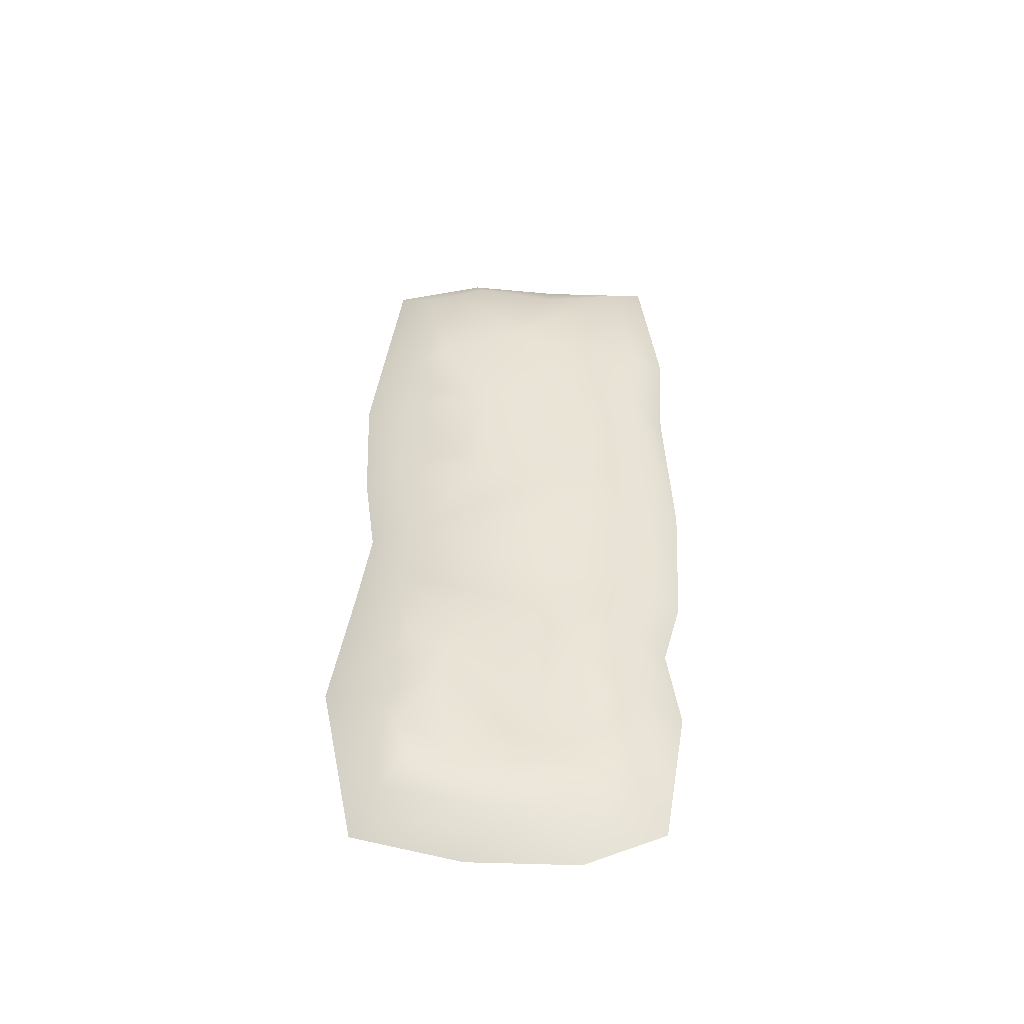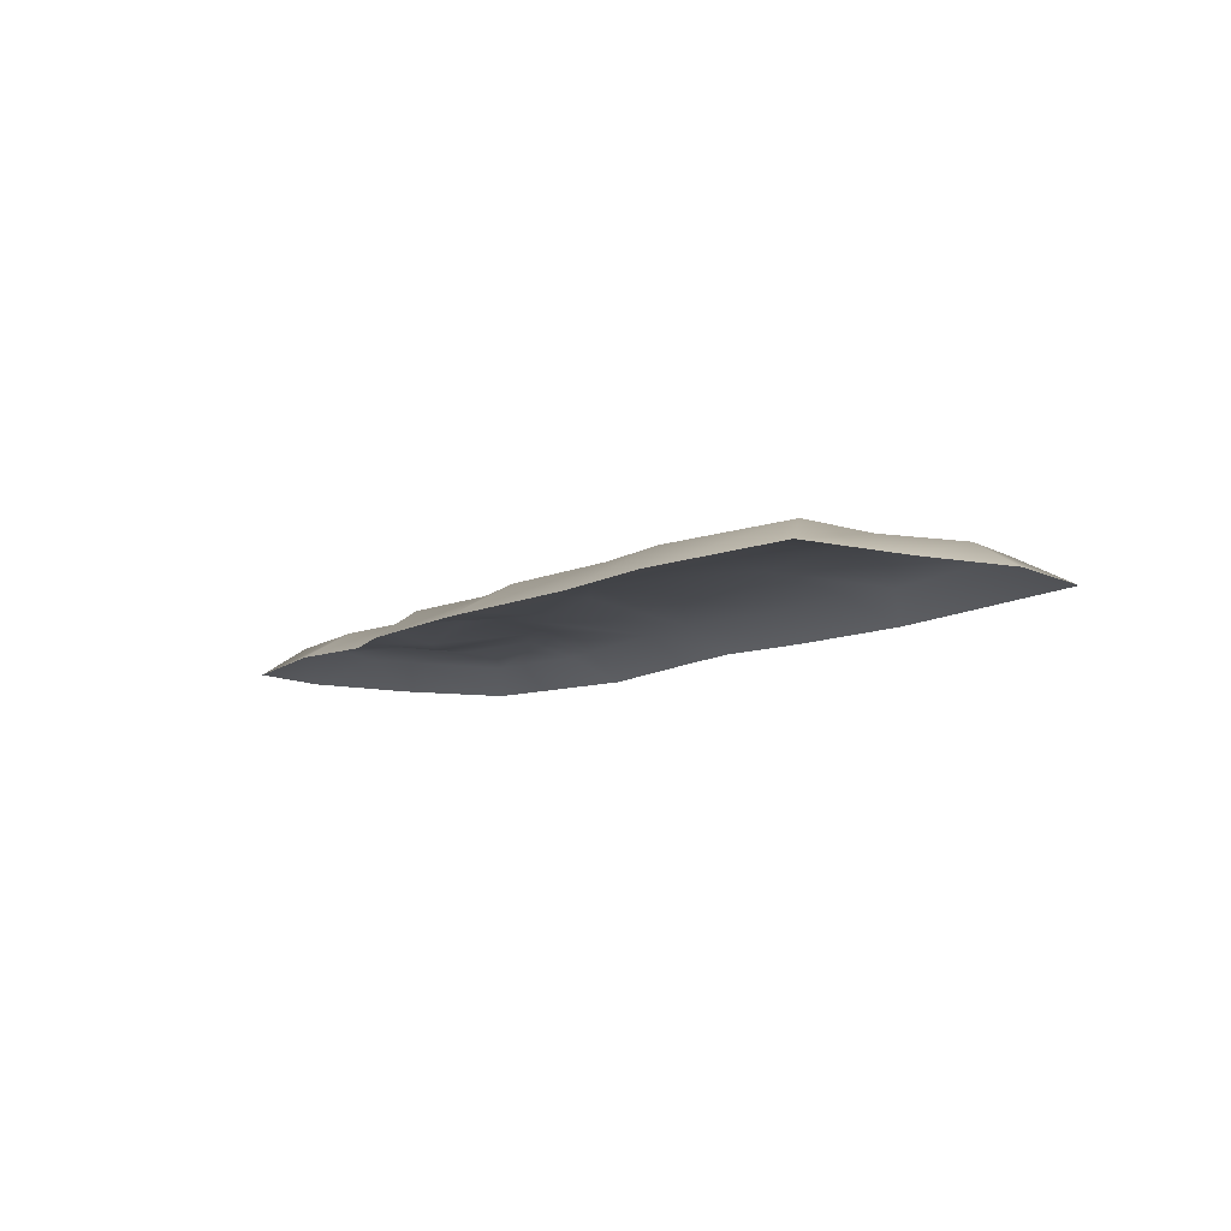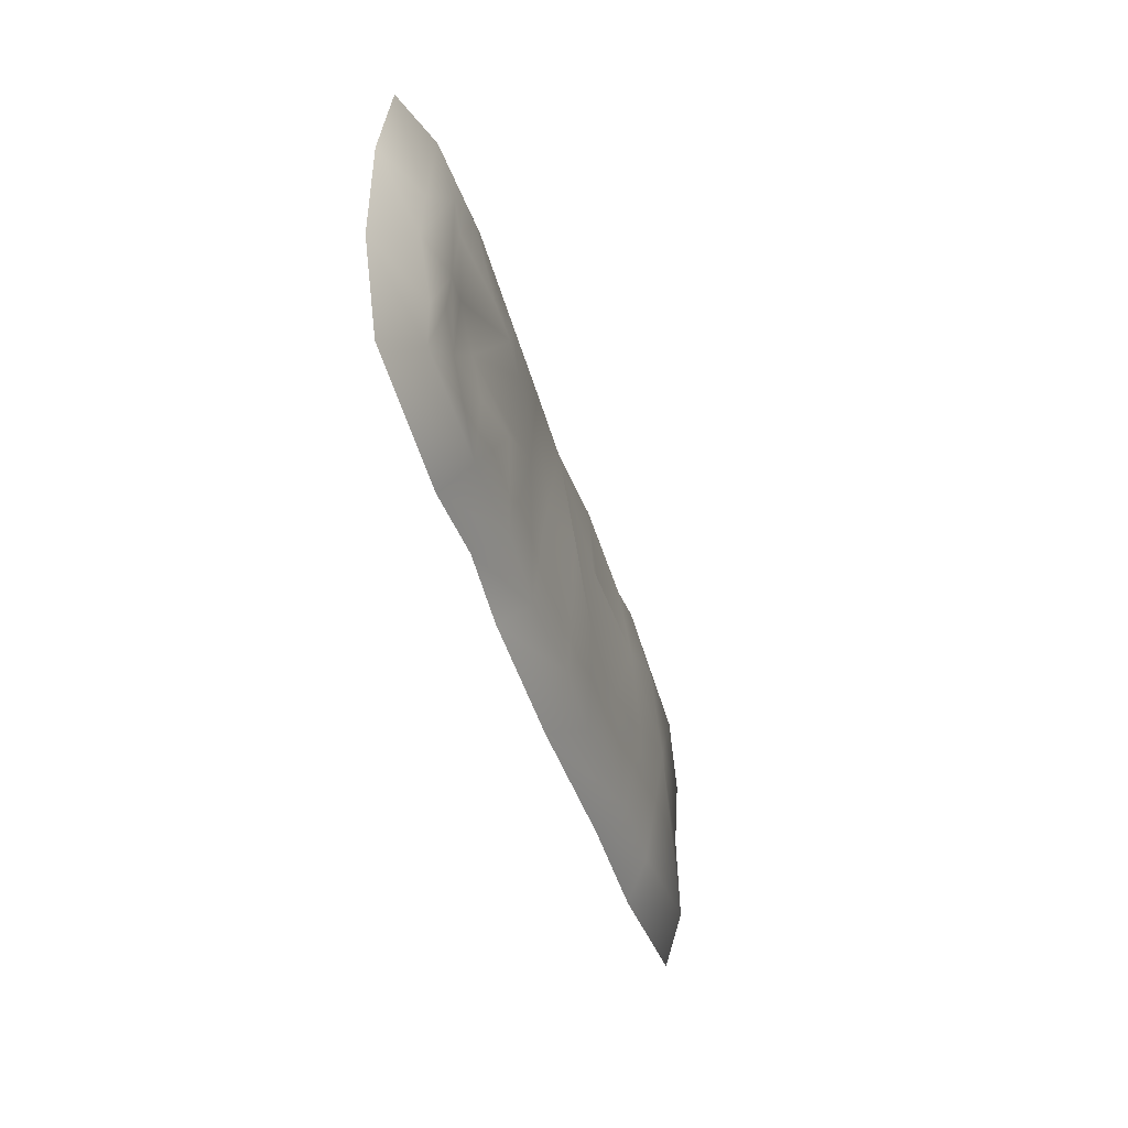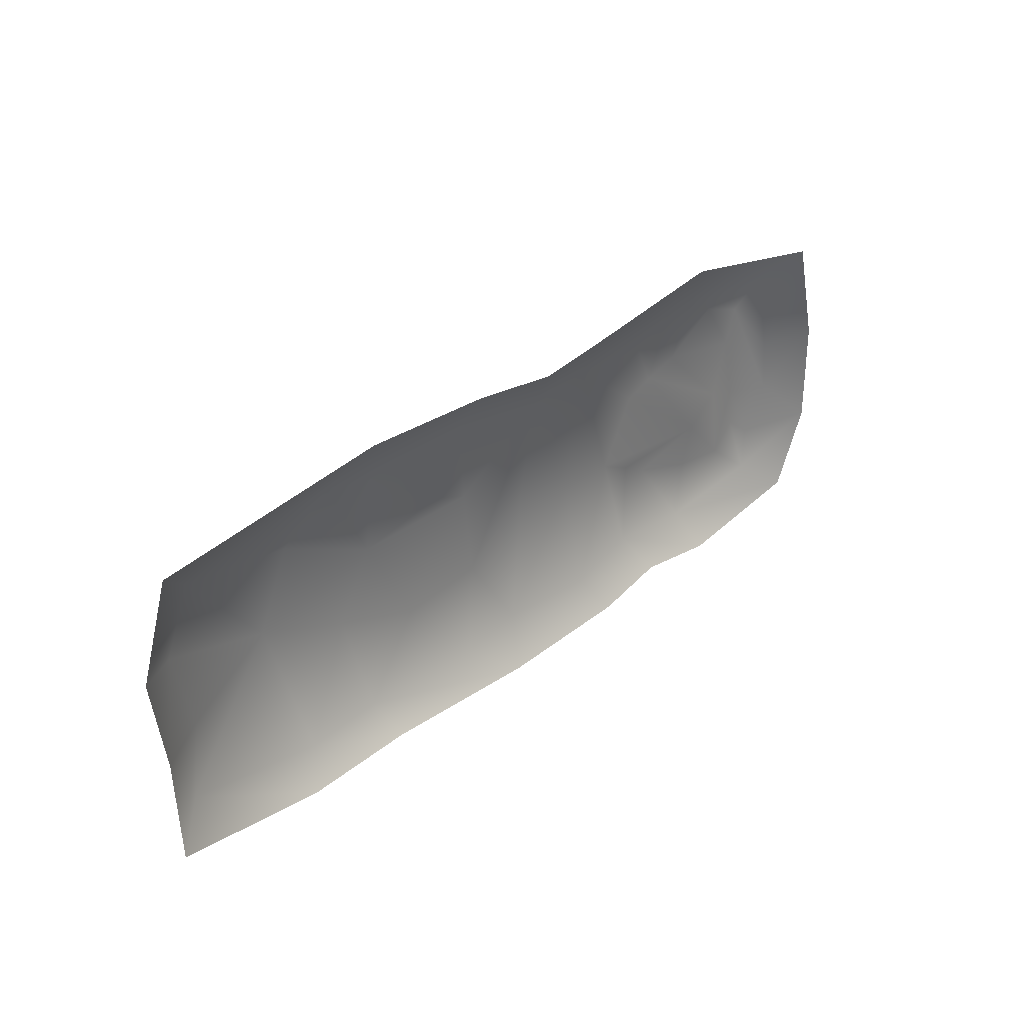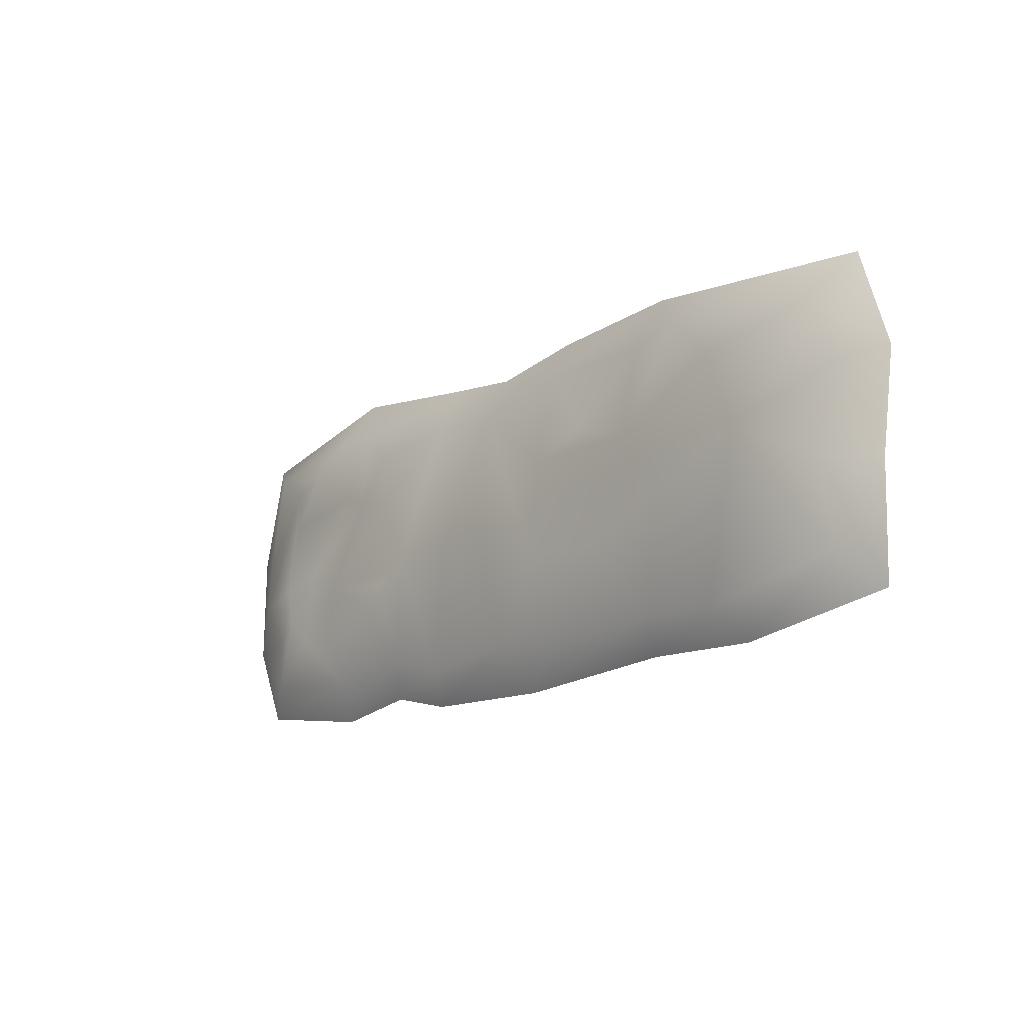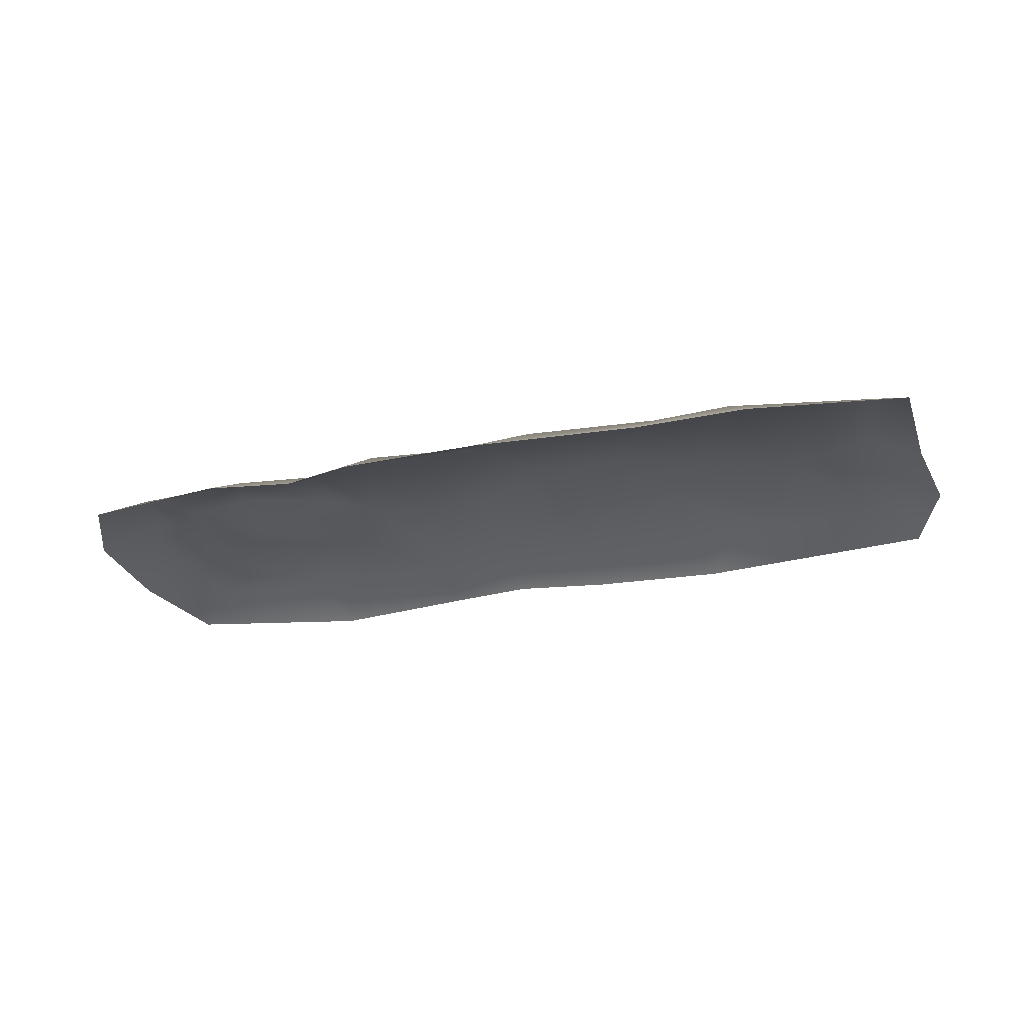
<metadata>
{"format":"obj","ext":"obj","renderer":"f3d","projection":"perspective","resolution":1024,"background":"white","views":[{"elev":42.3,"azim":90.9,"up":"+Y"},{"elev":-9.4,"azim":-125.1,"up":"+Y"},{"elev":-42.8,"azim":106.1,"up":"+Z"},{"elev":34.1,"azim":-45.3,"up":"+Z"},{"elev":-16.4,"azim":-132.0,"up":"+Z"},{"elev":-28.1,"azim":-164.2,"up":"+Y"}]}
</metadata>
<code>
o rpgpp_lt_terrain_path_01a_rpgpp_lt_terrain_path_01a.001
v 1.279 -0.06084 1.454
v -2.113 -0.06084 1.495
v -0.6192 0.02822 0.5309
v 2.307 0.08537 -0.4433
v -2.522 0.0618 -0.311
v -4.805 -0.06084 -1.372
v 3.202 -0.06084 -1.512
v 3.405 0.04521 -0.866
v -2.226 -0.06084 -1.593
v -0.6725 -0.06084 -1.698
v 0.1019 -0.06084 -1.544
v 1.348 -0.06084 -1.665
v -3.132 -0.06084 -1.673
v -1.504 0.02608 -0.6709
v -1.28 0.04227 -0.2798
v 1.088 0.005648 -0.113
v -0.4852 0.05029 -0.5879
v 1.882 0.06166 -0.2158
v 2.139 -0.06084 -1.394
v 2.638 0.08026 -0.6283
v 4.581 -0.06084 -1.38
v -3.631 0.05764 0.1592
v -2.073 0.08539 0.4752
v 0.4381 -0.06084 1.328
v 2.682 0.08012 0.7292
v 2.291 0.04953 0.6096
v 3.436 -0.04978 -0.2689
v 4.137 0.02341 0.6942
v 3.859 -0.04591 0.06256
v 4.667 -0.06084 1.494
v 4.215 -0.02355 1.174
v 4.873 -0.06084 0.3988
v -4.62 -0.06084 1.387
v -2.723 -0.06084 1.656
v -3.265 0.03175 1.107
v -0.771 -0.06084 1.571
v -1.148 -0.06026 0.7989
v 2.832 -0.06084 1.651
v 2.37 0.007851 1.298
v 3.333 -0.06084 1.719
v 3.747 0.02857 1.333
v 3.058 0.03594 0.893
v 4.32 0.03512 -0.1423
v 4.935 -0.06084 -0.2524
v 4.312 -0.01434 -0.5797
v 4.592 -0.06084 -0.8085
v 4.004 -0.02582 -0.8887
v 0.4073 0.1128 0.000832
v -4.916 -0.06084 0.5886
v -4.684 -0.06084 -0.3965
v 1.354 -0.3608 2.01
v -2.277 -0.3608 2.139
v -5.216 -0.3608 -1.791
v 3.385 -0.3608 -1.984
v -2.071 -0.3608 -1.987
v -0.1042 -0.3608 -2.104
v 1.571 -0.3608 -2.036
v -3.393 -0.3608 -2.045
v 2.377 -0.3608 -1.829
v 5.046 -0.3608 -1.729
v 0.3841 -0.3608 1.888
v 5.123 -0.3608 1.799
v 5.439 -0.3608 0.5169
v -5.063 -0.3608 1.825
v -0.7184 -0.3608 2.051
v 3.063 -0.3608 2.25
v 5.46 -0.3608 -0.7794
v -5.414 -0.3608 0.6937
v -5.258 -0.3608 -0.455
f 10 9 14
f 14 9 5
f 17 10 14
f 24 16 48
f 19 18 4
f 18 12 16
f 20 4 27
f 8 7 20
f 6 50 22
f 13 22 5
f 15 23 3
f 15 14 23
f 17 15 3
f 26 18 1
f 4 18 27
f 29 25 42
f 25 27 26
f 27 47 8
f 35 22 33
f 23 34 2
f 37 23 2
f 42 38 40
f 28 42 41
f 29 42 28
f 31 41 30
f 17 11 10
f 5 9 13
f 17 14 15
f 24 48 17
f 16 12 11
f 19 12 18
f 20 19 4
f 27 8 20
f 7 19 20
f 47 21 7 8
f 22 13 6
f 5 22 23
f 23 14 5
f 3 23 37
f 17 3 24
f 1 16 24
f 1 18 16
f 27 18 26
f 29 27 25
f 28 43 29
f 29 47 27
f 34 35 33
f 23 35 34
f 23 22 35
f 36 37 2
f 24 3 36
f 3 37 36
f 38 39 1
f 42 25 38
f 38 25 39
f 39 25 26
f 39 26 1
f 41 42 40
f 31 28 41
f 30 32 31
f 30 41 40
f 43 44 46 45
f 45 46 21
f 43 45 47 29
f 45 21 47
f 31 43 28
f 31 32 44 43
f 16 11 48
f 48 11 17
f 49 33 22
f 50 49 22
f 30 40 66 62
f 49 50 69 68
f 10 11 56
f 38 1 51 66
f 46 44 67
f 1 24 61 51
f 11 12 57 56
f 32 30 62 63
f 44 32 63 67
f 24 36 65 61
f 19 7 54 59
f 7 21 60 54
f 34 33 64 52
f 13 9 55 58
f 50 6 53 69
f 6 13 58 53
f 21 46 67 60
f 9 10 56 55
f 36 2 52 65
f 2 34 52
f 33 49 68 64
f 12 19 59 57
f 40 38 66

</code>
